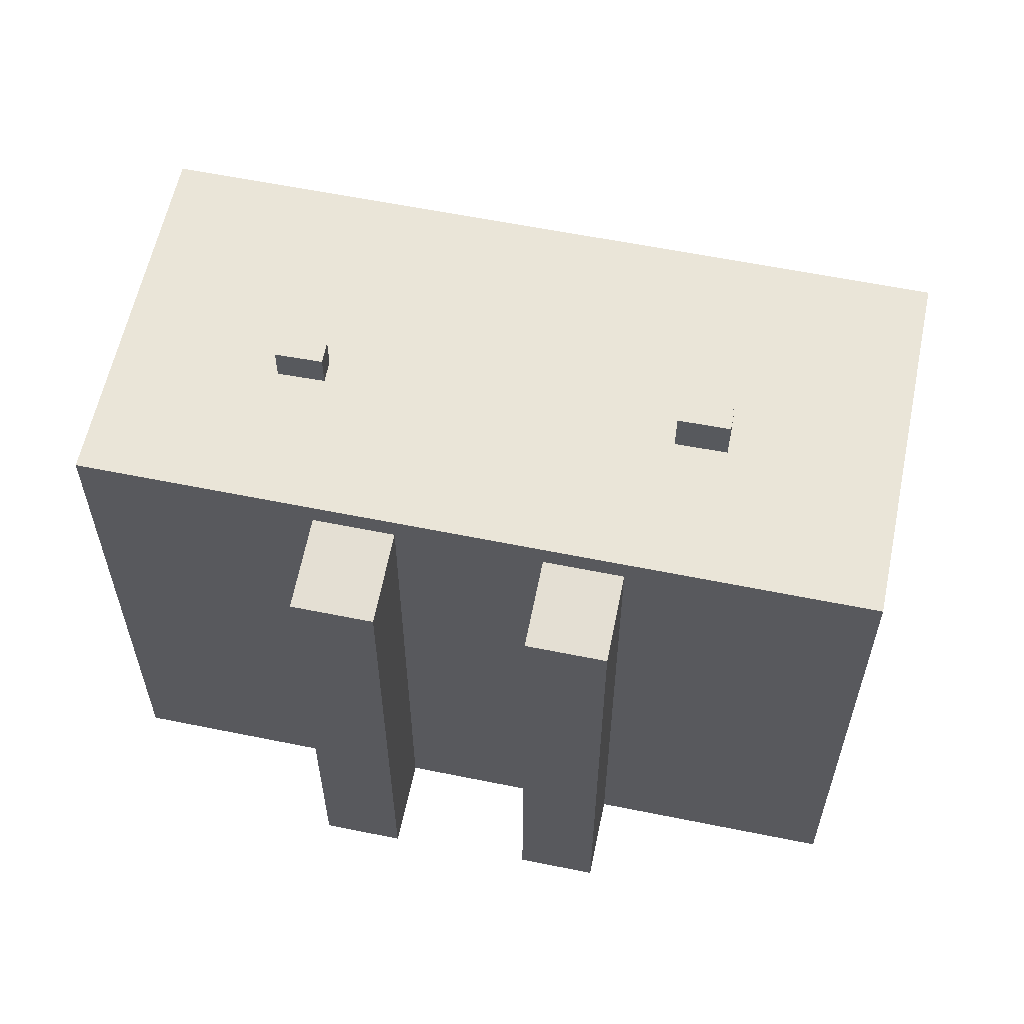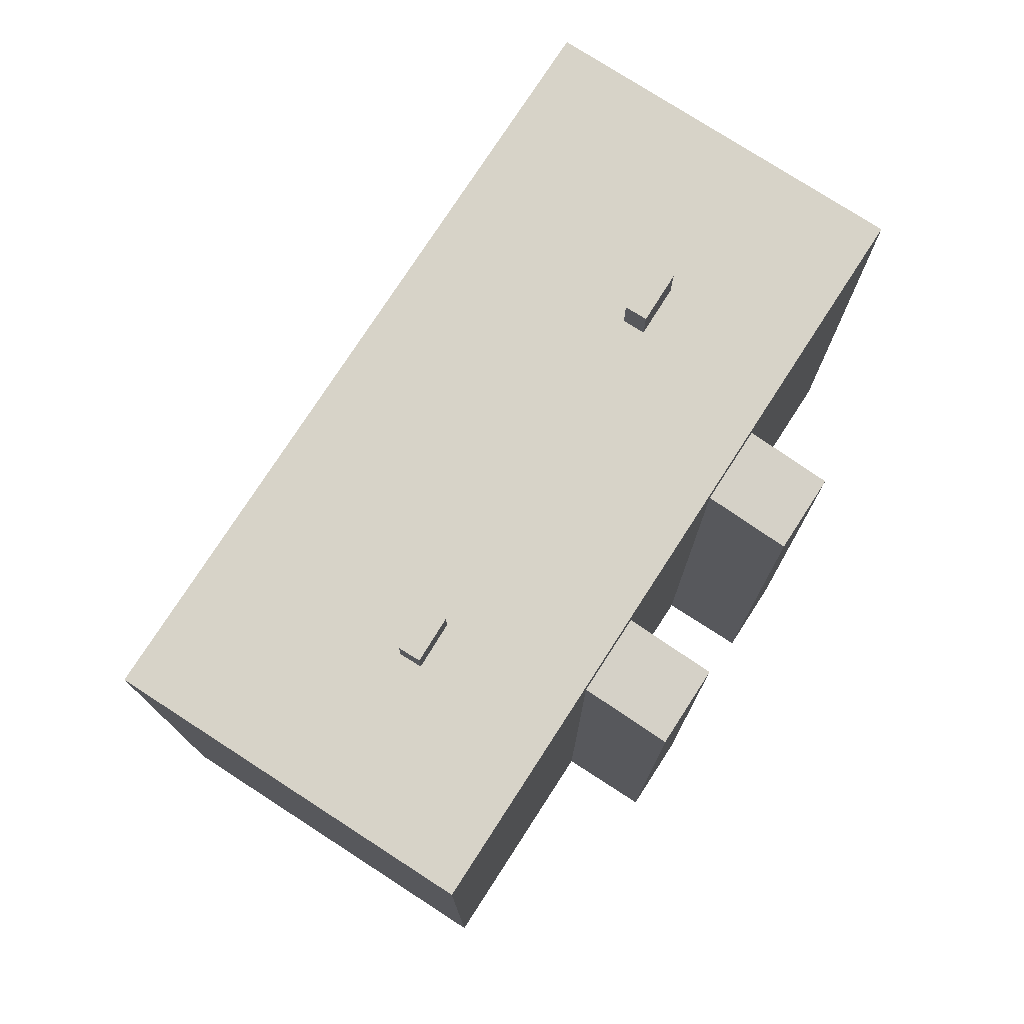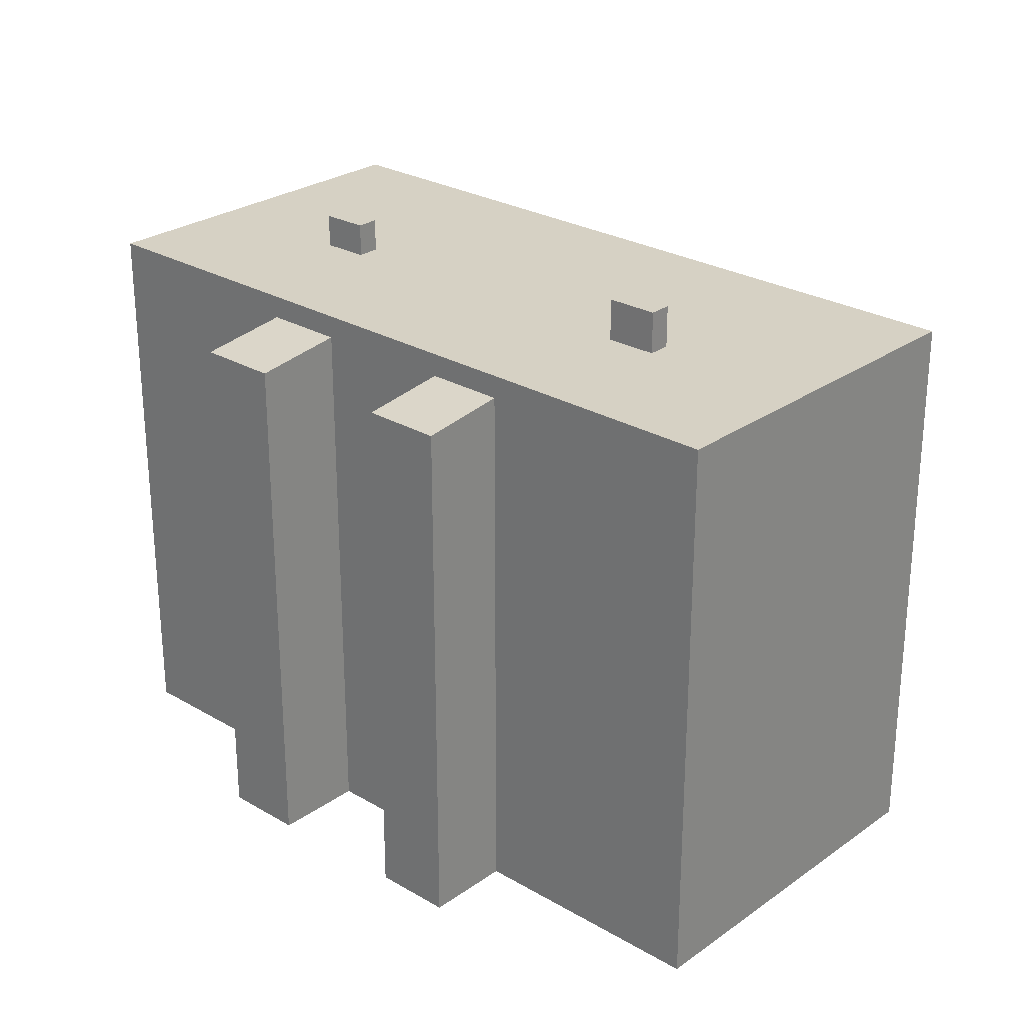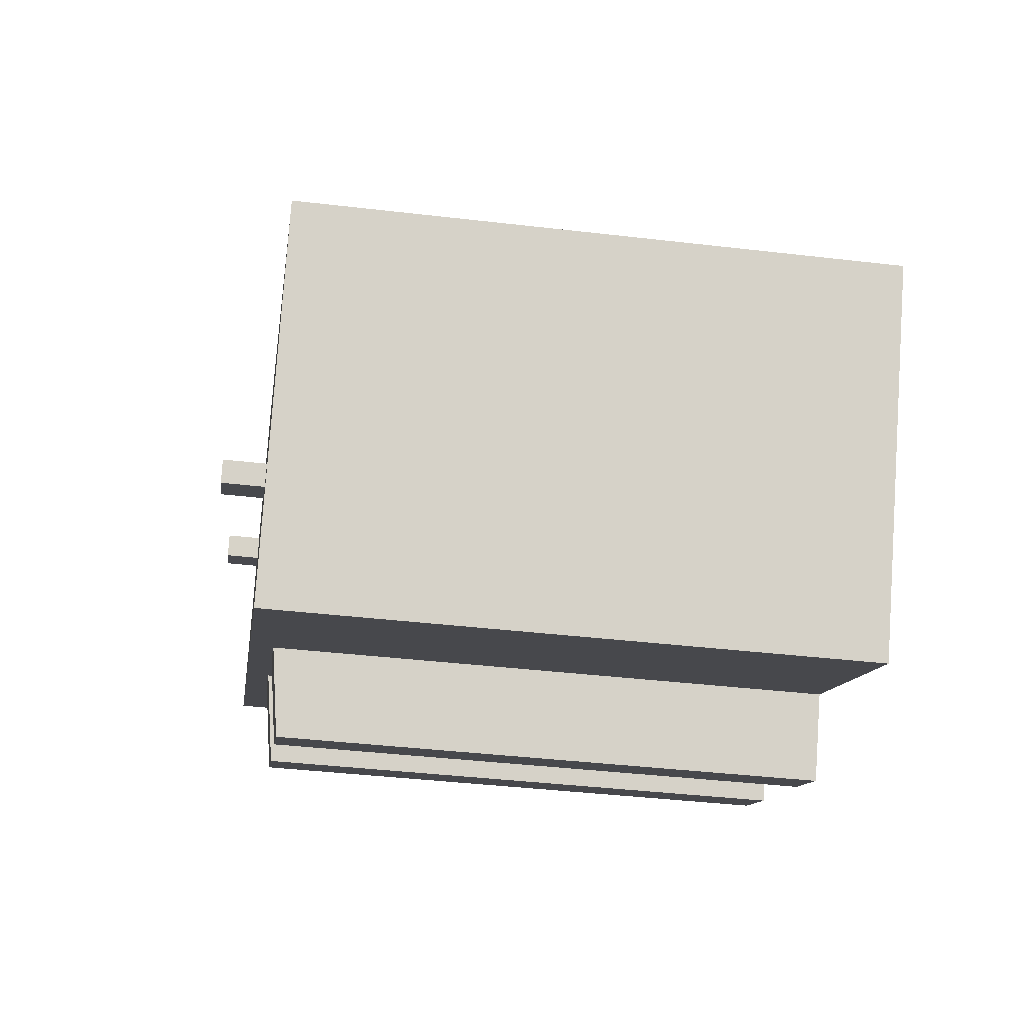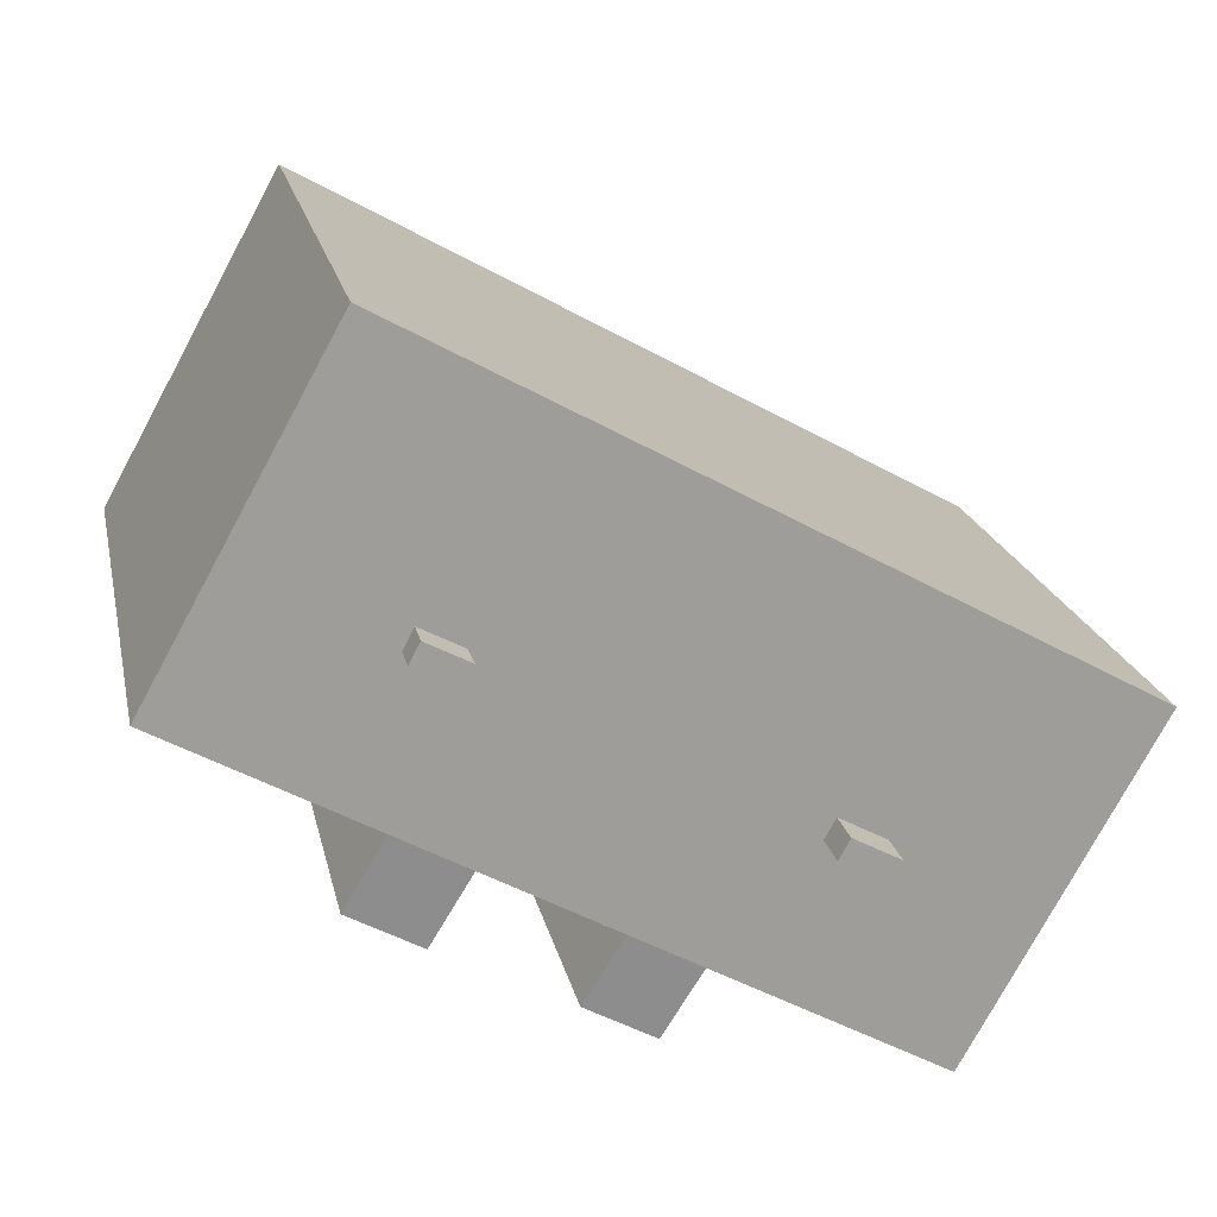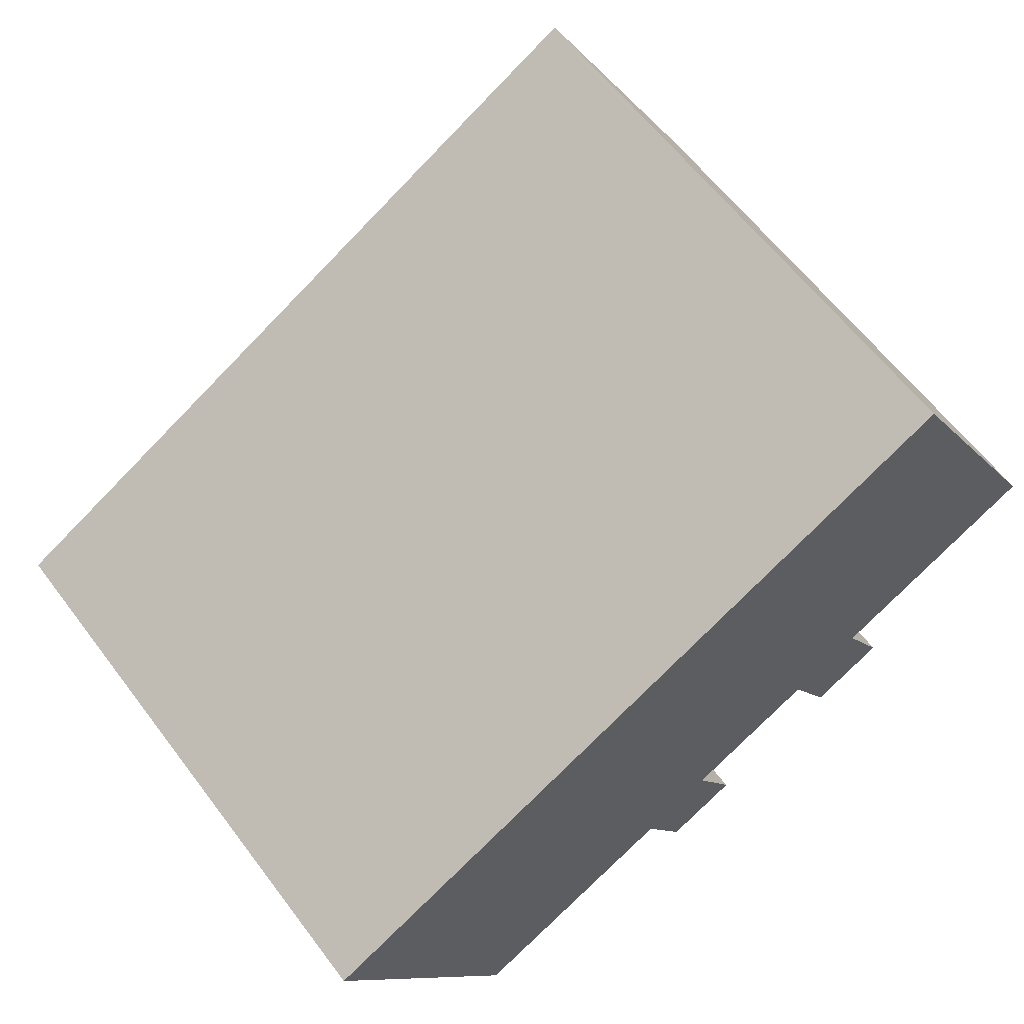
<metadata>
{"format":"obj","ext":"obj","renderer":"f3d","projection":"perspective","resolution":1024,"background":"white","views":[{"elev":59.5,"azim":162.7,"up":"+Y"},{"elev":76.5,"azim":93.8,"up":"+Y"},{"elev":26.7,"azim":-166.7,"up":"+Y"},{"elev":-40.4,"azim":-98.2,"up":"+Z"},{"elev":19.7,"azim":168.2,"up":"+Z"},{"elev":61.1,"azim":-36.9,"up":"+Z"}]}
</metadata>
<code>
v -1.051 6.293 -5.438
v 0.6039 6.293 -4.518
v 1.612 6.045 -6.333
v -0.04312 6.045 -7.253
v 3.656 6.293 -2.818
v 5.359 6.293 -1.872
v 4.714 6.031 -4.721
v 4.714 6.031 -4.721
v 5.359 6.293 -1.872
v 6.417 6.031 -3.775
v -4.551 7.85 -2.829
v -3.455 7.85 -2.237
v -3.195 7.85 -2.718
v -4.291 7.85 -3.31
v 3.907 7.643 1.908
v 4.909 7.643 2.438
v 5.164 7.643 1.955
v 4.162 7.643 1.425
v -10.53 6.842 -0.4496
v -1.051 6.842 -5.438
v -6.172 6.842 -8.287
v 5.359 6.843 -1.872
v 5.92 6.843 8.705
v 10.28 6.843 0.8684
v 3.656 6.843 -2.818
v 4.162 6.843 1.425
v 4.528 6.843 1.619
v 0.6039 6.843 -4.518
v 3.907 6.843 1.908
v 4.162 6.843 1.425
v 0.6039 6.843 -4.518
v 4.162 6.843 1.425
v 3.656 6.843 -2.818
v 3.907 6.843 1.908
v 5.92 6.843 8.705
v 4.663 6.843 2.308
v 0.6039 6.843 -4.518
v 5.92 6.843 8.705
v 3.907 6.843 1.908
v 3.656 6.843 -2.818
v 4.528 6.843 1.619
v 5.164 6.843 1.955
v 3.656 6.843 -2.818
v 5.164 6.843 1.955
v 5.359 6.843 -1.872
v 4.909 6.843 2.438
v 5.92 6.843 8.705
v 5.164 6.843 1.955
v 5.164 6.843 1.955
v 5.92 6.843 8.705
v 5.359 6.843 -1.872
v 4.663 6.843 2.308
v 5.92 6.843 8.705
v 4.909 6.843 2.438
v -3.651 6.842 -2.964
v -3.195 6.842 -2.718
v 0.6039 6.843 -4.518
v -3.455 6.842 -2.237
v 0.6039 6.843 -4.518
v -3.195 6.842 -2.718
v -10.53 6.842 -0.4496
v -3.455 6.842 -2.237
v -4.337 6.842 -2.713
v -3.455 6.842 -2.237
v 5.92 6.843 8.705
v 0.6039 6.843 -4.518
v -10.53 6.842 -0.4496
v 5.92 6.843 8.705
v -3.455 6.842 -2.237
v -3.651 6.842 -2.964
v 0.6039 6.843 -4.518
v -1.051 6.842 -5.438
v -10.53 6.842 -0.4496
v -4.291 6.842 -3.31
v -1.051 6.842 -5.438
v -10.53 6.842 -0.4496
v -4.337 6.842 -2.713
v -4.551 6.842 -2.829
v -10.53 6.842 -0.4496
v -4.551 6.842 -2.829
v -4.291 6.842 -3.31
v -4.291 6.842 -3.31
v -3.651 6.842 -2.964
v -1.051 6.842 -5.438
v 1.108 -6.82 -5.425
v 1.612 -6.82 -6.333
v 1.612 6.045 -6.333
v 0.6039 6.293 -4.518
v 0.6039 -6.82 -4.518
v 1.108 -6.82 -5.425
v 0.6039 6.293 -4.518
v 1.108 -6.82 -5.425
v 1.612 6.045 -6.333
v -0.04312 6.045 -7.253
v 0.7844 -6.82 -6.793
v -0.04312 -6.82 -7.253
v 0.7844 -6.82 -6.793
v 1.612 6.045 -6.333
v 1.612 -6.82 -6.333
v -0.04312 6.045 -7.253
v 1.612 6.045 -6.333
v 0.7844 -6.82 -6.793
v -1.051 6.293 -5.438
v -0.5471 -6.82 -6.345
v -1.051 -6.82 -5.438
v -0.5471 -6.82 -6.345
v -0.04312 6.045 -7.253
v -0.04312 -6.82 -7.253
v -1.051 6.293 -5.438
v -0.04312 6.045 -7.253
v -0.5471 -6.82 -6.345
v 5.359 -6.82 -1.872
v 6.417 -6.82 -3.775
v 6.417 6.031 -3.775
v 5.359 6.293 -1.872
v 4.714 6.031 -4.721
v 6.417 6.031 -3.775
v 6.417 -6.82 -3.775
v 4.714 -6.82 -4.721
v 3.656 6.293 -2.818
v 4.714 6.031 -4.721
v 4.714 -6.82 -4.721
v 3.656 -6.82 -2.818
v -4.337 6.842 -2.713
v -3.455 6.842 -2.237
v -3.455 7.85 -2.237
v -4.551 7.85 -2.829
v -4.551 6.842 -2.829
v -4.337 6.842 -2.713
v -4.551 7.85 -2.829
v -4.337 6.842 -2.713
v -3.455 7.85 -2.237
v -3.455 6.842 -2.237
v -3.195 6.842 -2.718
v -3.195 7.85 -2.718
v -3.455 7.85 -2.237
v -4.291 7.85 -3.31
v -3.651 6.842 -2.964
v -4.291 6.842 -3.31
v -3.651 6.842 -2.964
v -3.195 7.85 -2.718
v -3.195 6.842 -2.718
v -4.291 7.85 -3.31
v -3.195 7.85 -2.718
v -3.651 6.842 -2.964
v -4.551 7.85 -2.829
v -4.291 7.85 -3.31
v -4.291 6.842 -3.31
v -4.551 6.842 -2.829
v 4.663 6.843 2.308
v 4.909 6.843 2.438
v 4.909 7.643 2.438
v 3.907 7.643 1.908
v 3.907 6.843 1.908
v 4.663 6.843 2.308
v 3.907 7.643 1.908
v 4.663 6.843 2.308
v 4.909 7.643 2.438
v 4.909 6.843 2.438
v 5.164 6.843 1.955
v 5.164 7.643 1.955
v 4.909 7.643 2.438
v 4.162 7.643 1.425
v 4.528 6.843 1.619
v 4.162 6.843 1.425
v 4.528 6.843 1.619
v 5.164 7.643 1.955
v 5.164 6.843 1.955
v 4.162 7.643 1.425
v 5.164 7.643 1.955
v 4.528 6.843 1.619
v 3.907 7.643 1.908
v 4.162 7.643 1.425
v 4.162 6.843 1.425
v 3.907 6.843 1.908
v -6.172 6.842 -8.287
v -1.051 6.293 -5.438
v -1.051 -6.82 -5.438
v -6.172 -6.82 -8.287
v -6.172 6.842 -8.287
v -1.051 6.842 -5.438
v -1.051 6.293 -5.438
v 5.359 6.293 -1.872
v 5.359 6.843 -1.872
v 7.819 -6.82 -0.5016
v 5.359 6.293 -1.872
v 7.819 -6.82 -0.5016
v 5.359 -6.82 -1.872
v 7.819 -6.82 -0.5016
v 10.28 6.843 0.8684
v 10.28 -6.82 0.8684
v 5.359 6.843 -1.872
v 10.28 6.843 0.8684
v 7.819 -6.82 -0.5016
v 0.6039 6.843 -4.518
v 3.656 6.843 -2.818
v 3.656 6.293 -2.818
v 0.6039 6.293 -4.518
v 0.6039 6.293 -4.518
v 3.656 6.293 -2.818
v 3.656 -6.82 -2.818
v 0.6039 -6.82 -4.518
v 3.656 6.843 -2.818
v 5.359 6.843 -1.872
v 5.359 6.293 -1.872
v 3.656 6.293 -2.818
v -1.051 6.842 -5.438
v 0.6039 6.843 -4.518
v 0.6039 6.293 -4.518
v -1.051 6.293 -5.438
v -10.53 6.842 -0.4496
v -6.172 6.842 -8.287
v -6.172 -6.82 -8.287
v -10.53 -6.82 -0.4496
v -2.307 -6.82 4.128
v 5.92 -6.82 8.705
v 5.92 6.843 8.705
v -10.53 6.842 -0.4496
v -10.53 -6.82 -0.4496
v -2.307 -6.82 4.128
v -10.53 6.842 -0.4496
v -2.307 -6.82 4.128
v 5.92 6.843 8.705
v 5.92 -6.82 8.705
v 10.28 -6.82 0.8684
v 10.28 6.843 0.8684
v 5.92 6.843 8.705
v 0.7844 -6.82 -6.793
v 1.612 -6.82 -6.333
v 1.108 -6.82 -5.425
v 0.6039 -6.82 -4.518
v 3.656 -6.82 -2.818
v 4.714 -6.82 -4.721
v 6.417 -6.82 -3.775
v 5.359 -6.82 -1.872
v 7.819 -6.82 -0.5016
v 10.28 -6.82 0.8684
v 5.92 -6.82 8.705
v -2.307 -6.82 4.128
v -10.53 -6.82 -0.4496
v -6.172 -6.82 -8.287
v -1.051 -6.82 -5.438
v -0.5471 -6.82 -6.345
v -0.04312 -6.82 -7.253
g CDNNDG01_0000340
f 4 1 3
f 1 2 3
f 5 6 7
f 8 9 10
f 14 11 12
f 13 14 12
f 15 16 17
f 18 15 17
f 19 20 21
f 22 23 24
f 25 26 27
f 28 29 30
f 31 32 33
f 34 35 36
f 37 38 39
f 40 41 42
f 43 44 45
f 46 47 48
f 49 50 51
f 52 53 54
f 55 56 57
f 58 59 60
f 61 62 63
f 64 65 66
f 67 68 69
f 70 71 72
f 73 74 75
f 76 77 78
f 79 80 81
f 82 83 84
f 85 86 87
f 88 89 90
f 91 92 93
f 94 95 96
f 97 98 99
f 100 101 102
f 103 104 105
f 106 107 108
f 109 110 111
f 113 114 112
f 112 114 115
f 118 116 117
f 116 118 119
f 121 122 123
f 120 121 123
f 124 125 126
f 127 128 129
f 130 131 132
f 134 135 133
f 133 135 136
f 137 138 139
f 140 141 142
f 143 144 145
f 147 148 149
f 146 147 149
f 150 151 152
f 153 154 155
f 156 157 158
f 159 161 162
f 159 160 161
f 163 164 165
f 166 167 168
f 169 170 171
f 175 172 173
f 174 175 173
f 177 178 179
f 176 177 179
f 180 181 182
f 183 184 185
f 186 187 188
f 189 190 191
f 192 193 194
f 198 195 197
f 196 197 195
f 201 202 200
f 199 200 202
f 203 205 206
f 203 204 205
f 207 209 210
f 207 208 209
f 214 211 213
f 213 211 212
f 215 216 217
f 218 219 220
f 221 222 223
f 224 226 227
f 224 225 226
f 244 228 243
f 242 230 231
f 243 228 230
f 231 232 239
f 230 228 229
f 242 239 240
f 232 235 239
f 234 235 233
f 235 236 238
f 235 232 233
f 236 237 238
f 242 231 239
f 242 243 230
f 238 239 235
f 242 240 241

</code>
